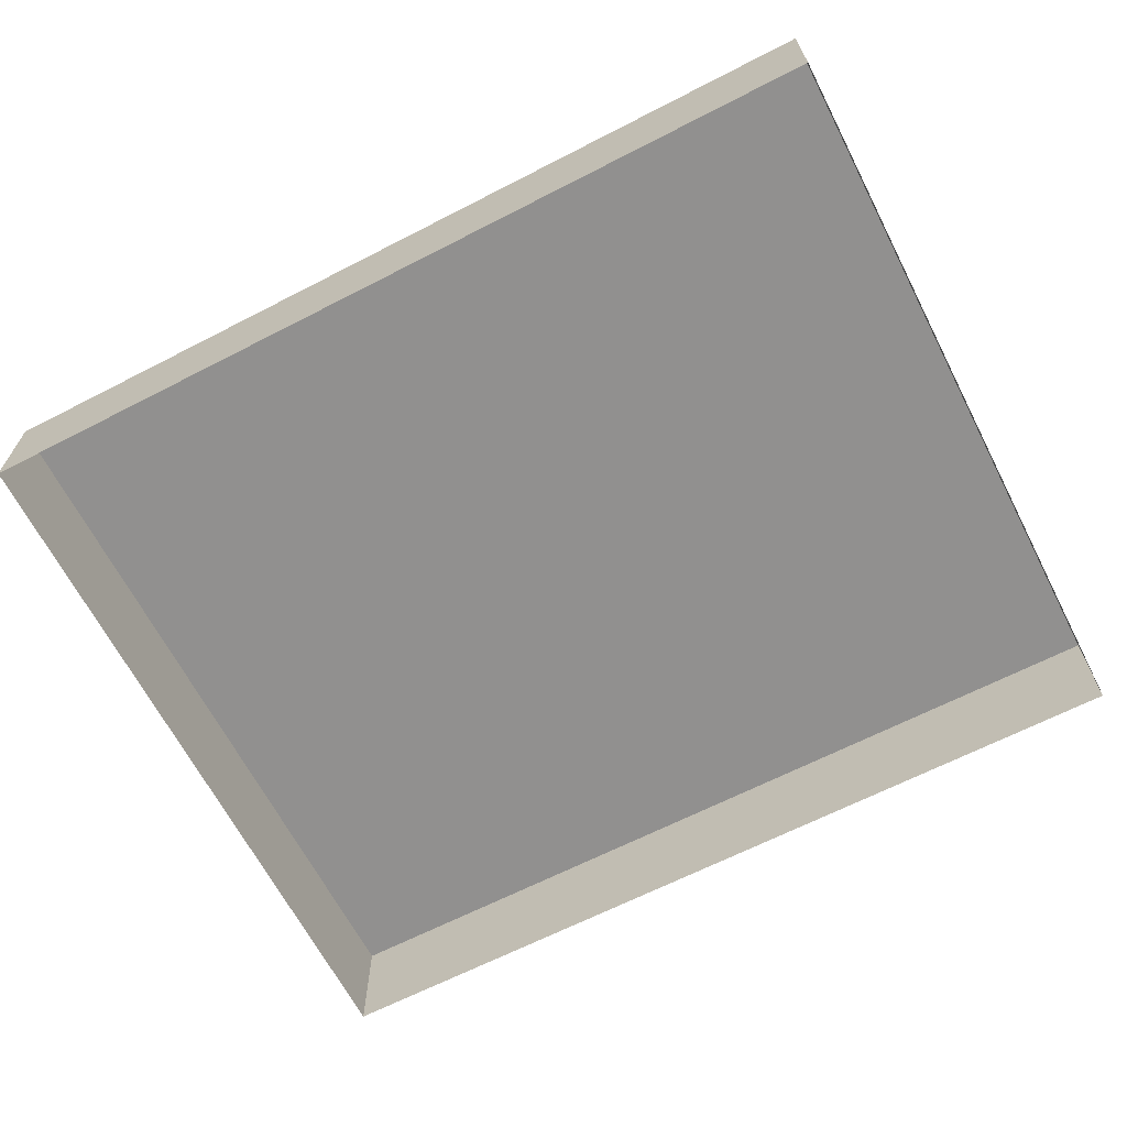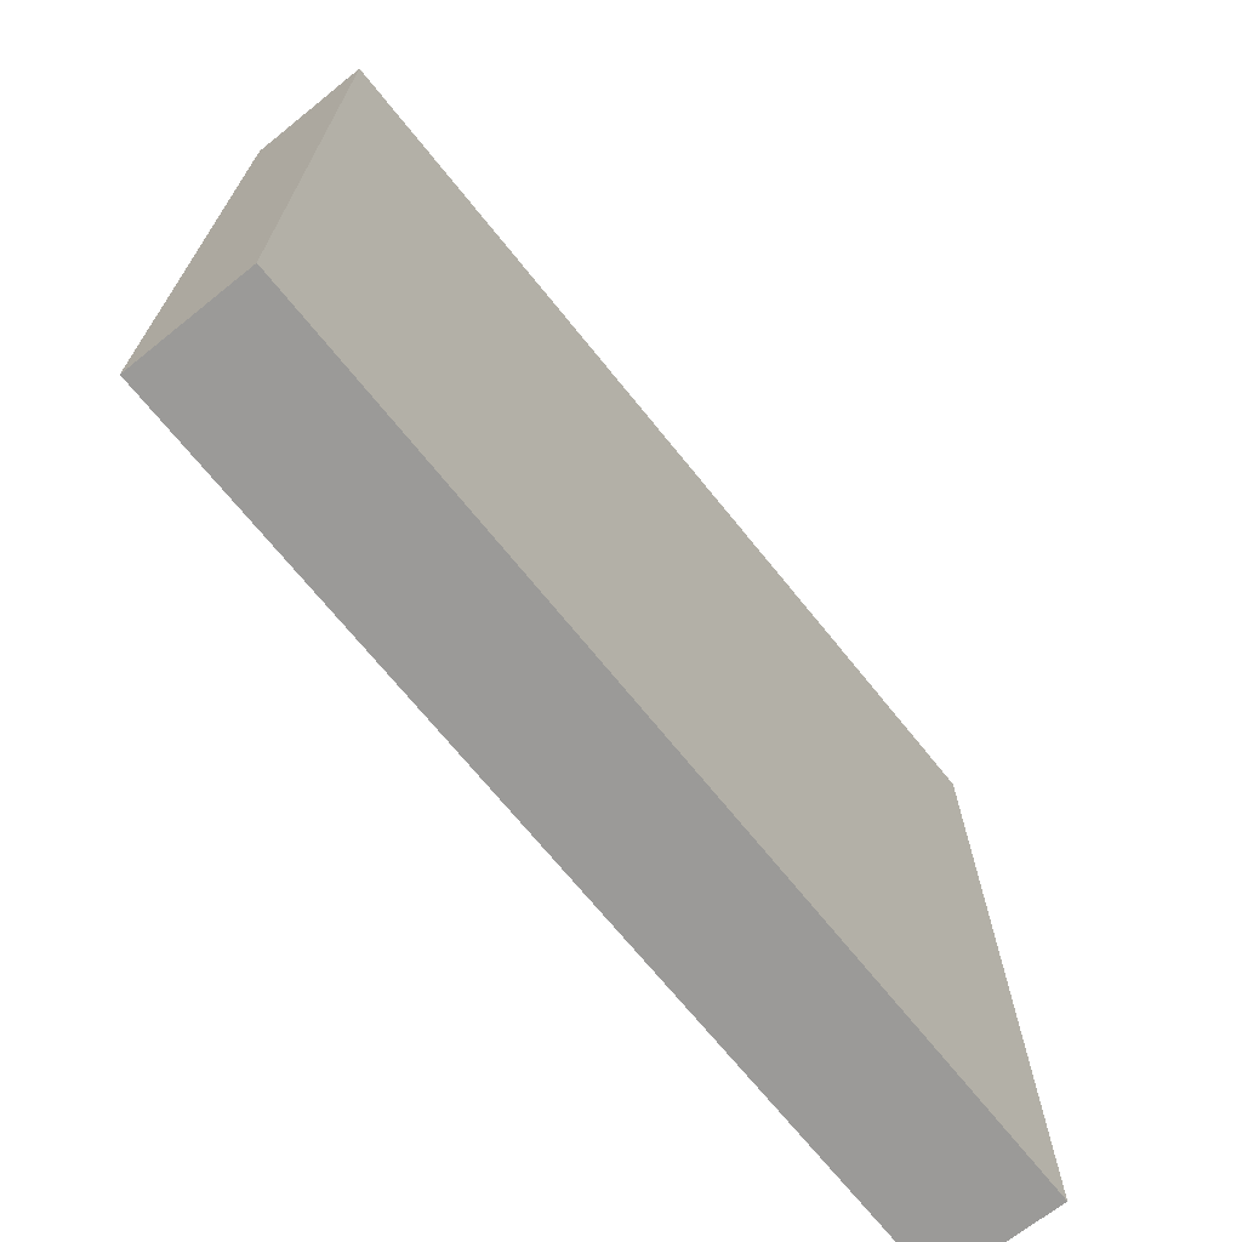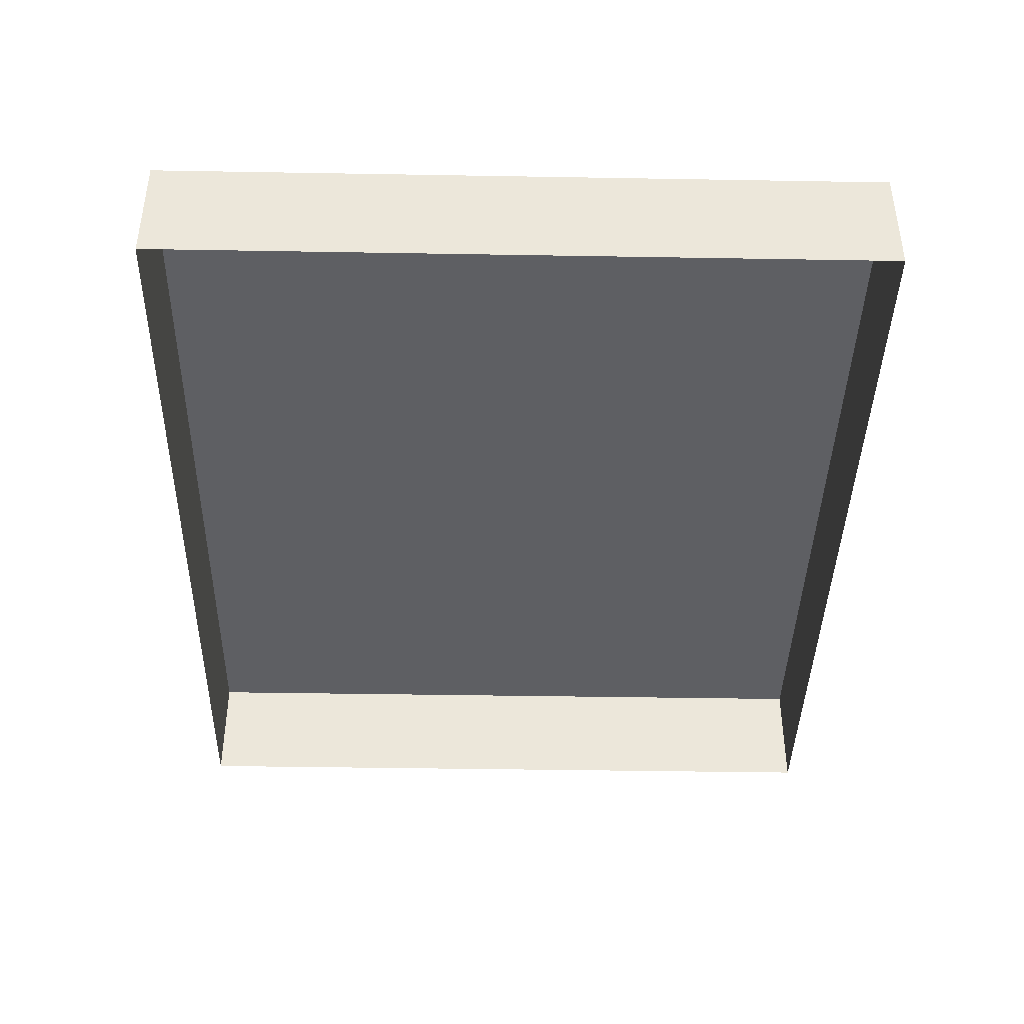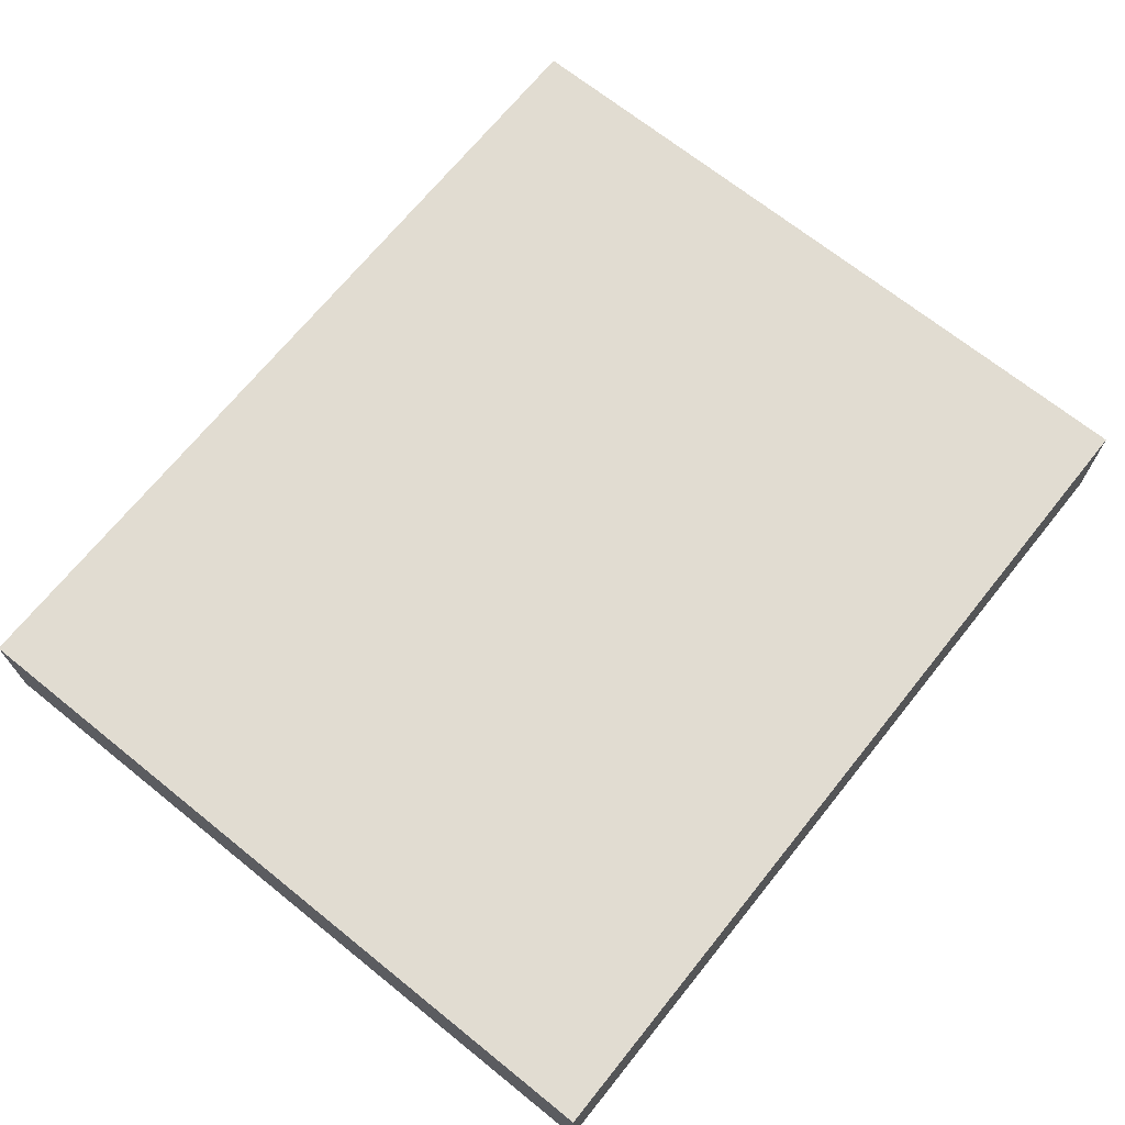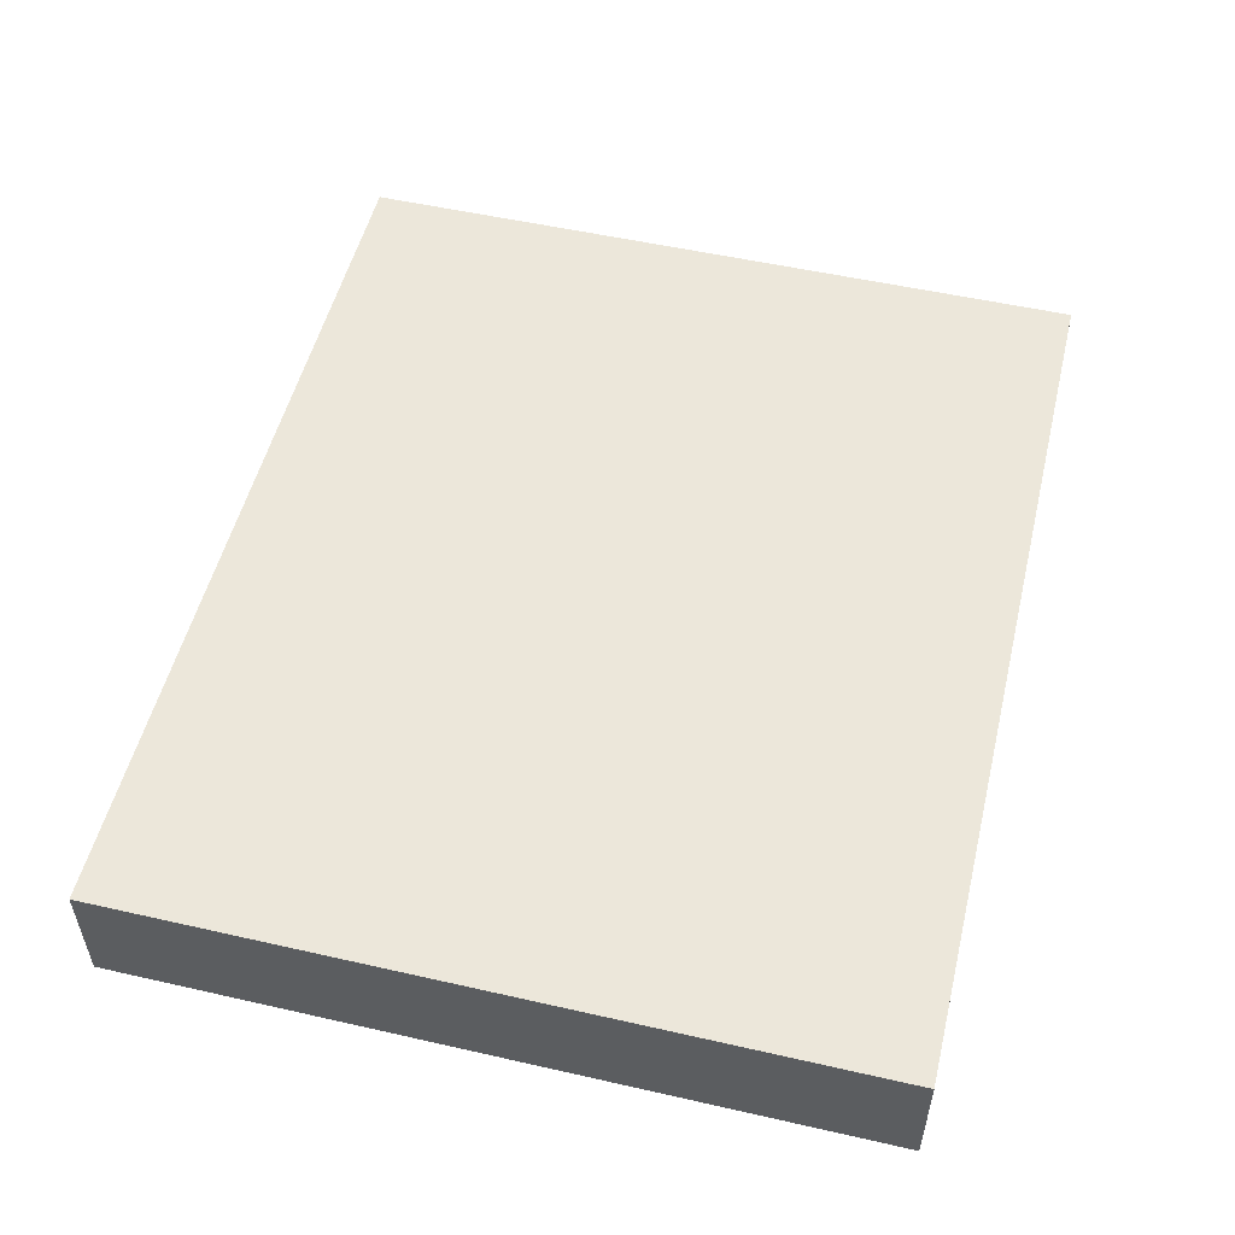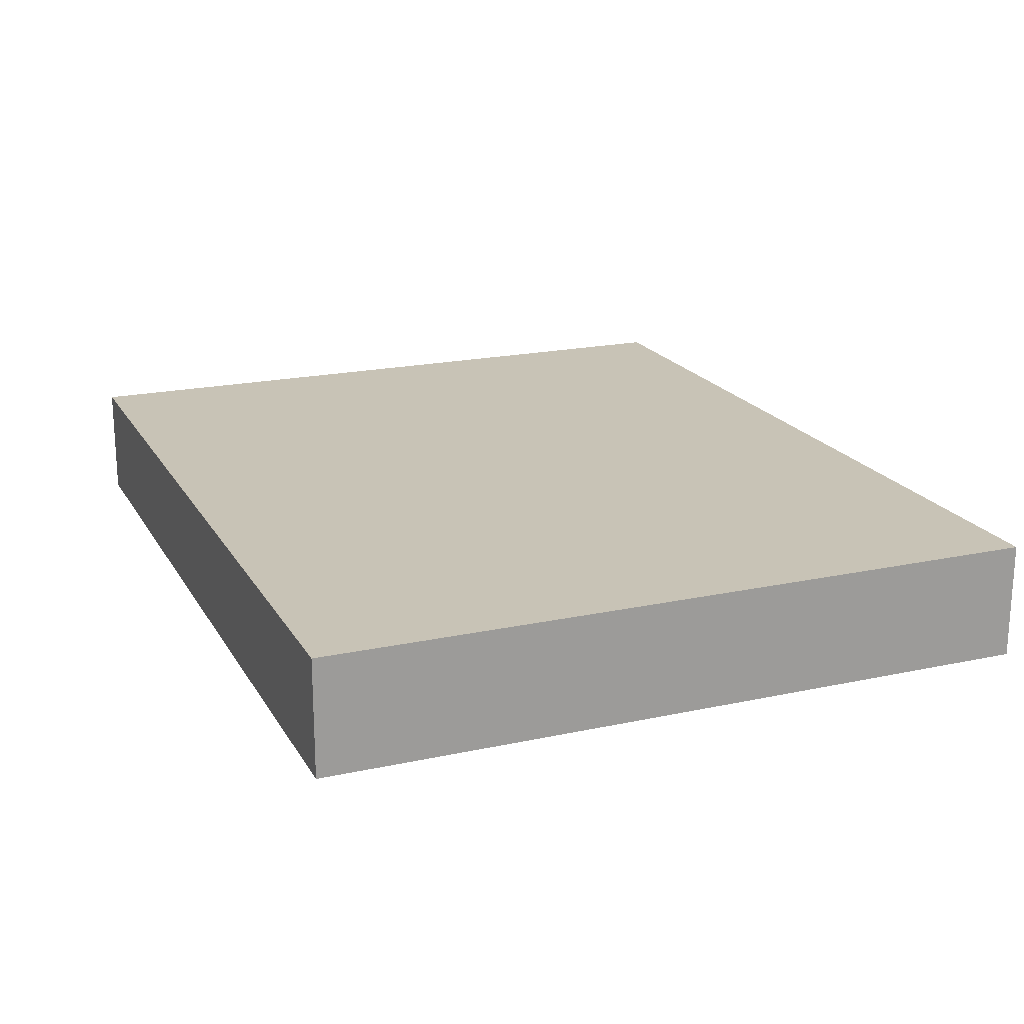
<metadata>
{"format":"obj","ext":"obj","renderer":"f3d","projection":"perspective","resolution":1024,"background":"white","views":[{"elev":-65.7,"azim":27.3,"up":"+Y"},{"elev":-69.3,"azim":128.7,"up":"+Z"},{"elev":-41.0,"azim":-91.2,"up":"+Y"},{"elev":69.3,"azim":128.8,"up":"+Y"},{"elev":52.9,"azim":-76.3,"up":"+Y"},{"elev":19.5,"azim":67.9,"up":"+Y"}]}
</metadata>
<code>
o mesh60/mesh60-geometry#mesh60-geometry
v 0.1887 -0.1503 -0.006328
v 0.1887 -0.1427 -0.05371
v 0.1887 -0.1427 -0.006328
v 0.1887 -0.1503 -0.05371
v 0.2456 -0.1427 -0.05371
v 0.2456 -0.1427 -0.006328
v 0.2456 -0.1503 -0.006328
v 0.2456 -0.1503 -0.05371
f 1 2 3
f 2 1 4
f 5 3 2
f 6 1 3
f 4 5 2
f 3 5 6
f 1 6 7
f 5 4 8
f 5 7 6
f 7 5 8
f 3 2 1
f 4 1 2
f 2 3 5
f 3 1 6
f 2 5 4
f 6 5 3
f 7 6 1
f 8 4 5
f 6 7 5
f 8 5 7

</code>
